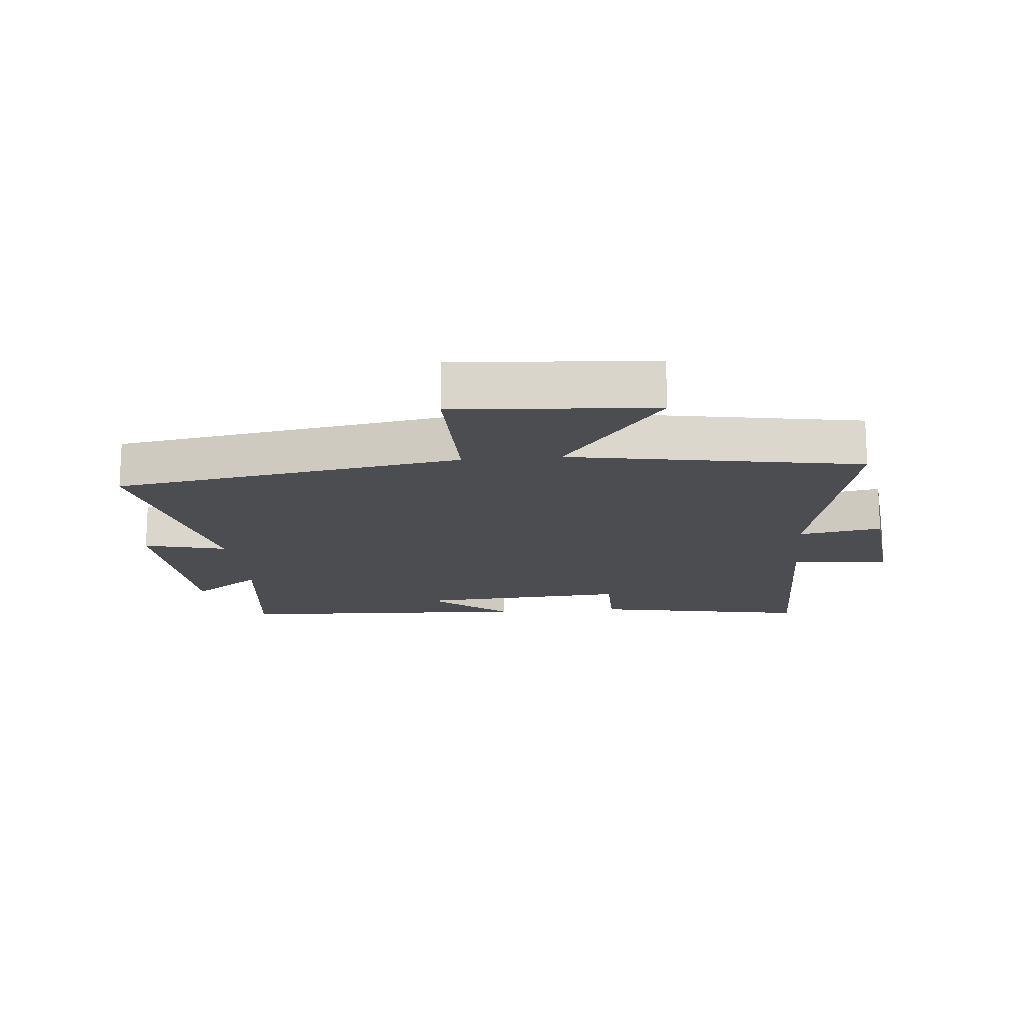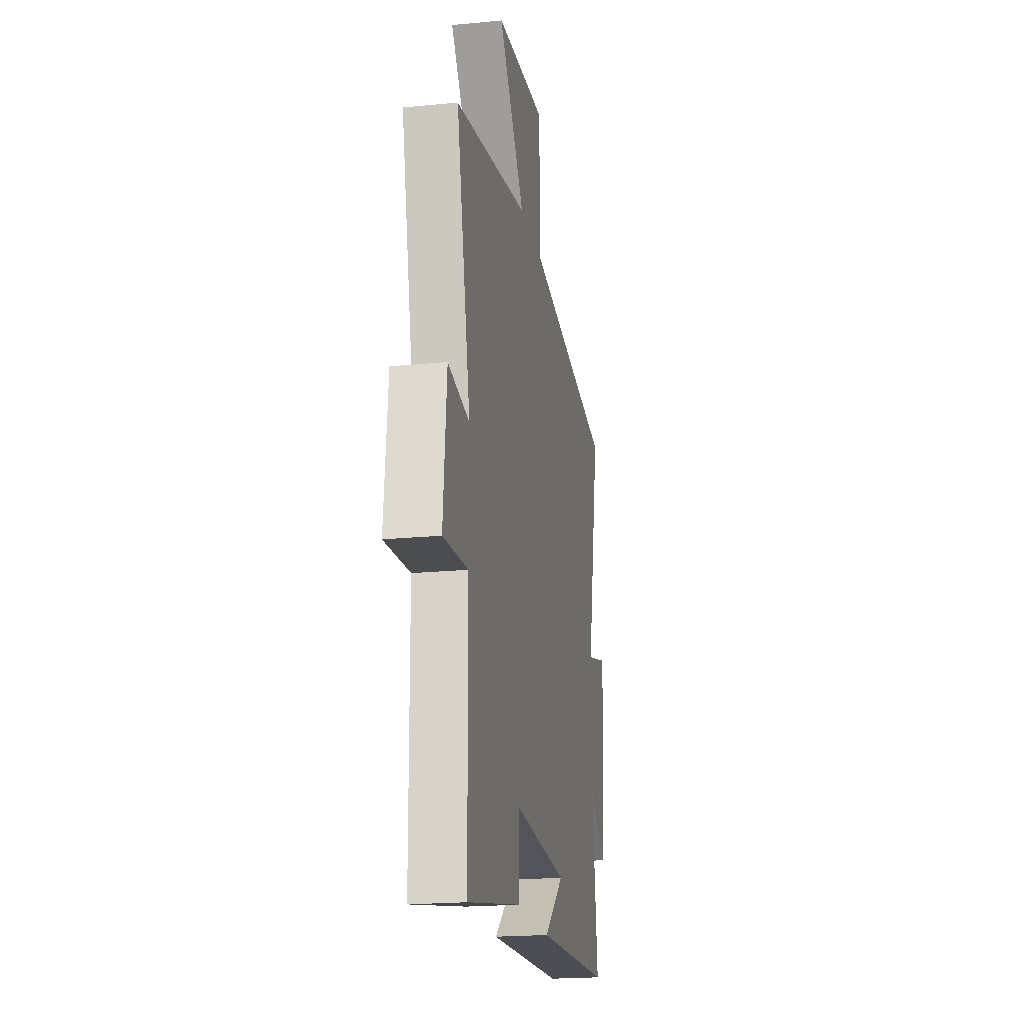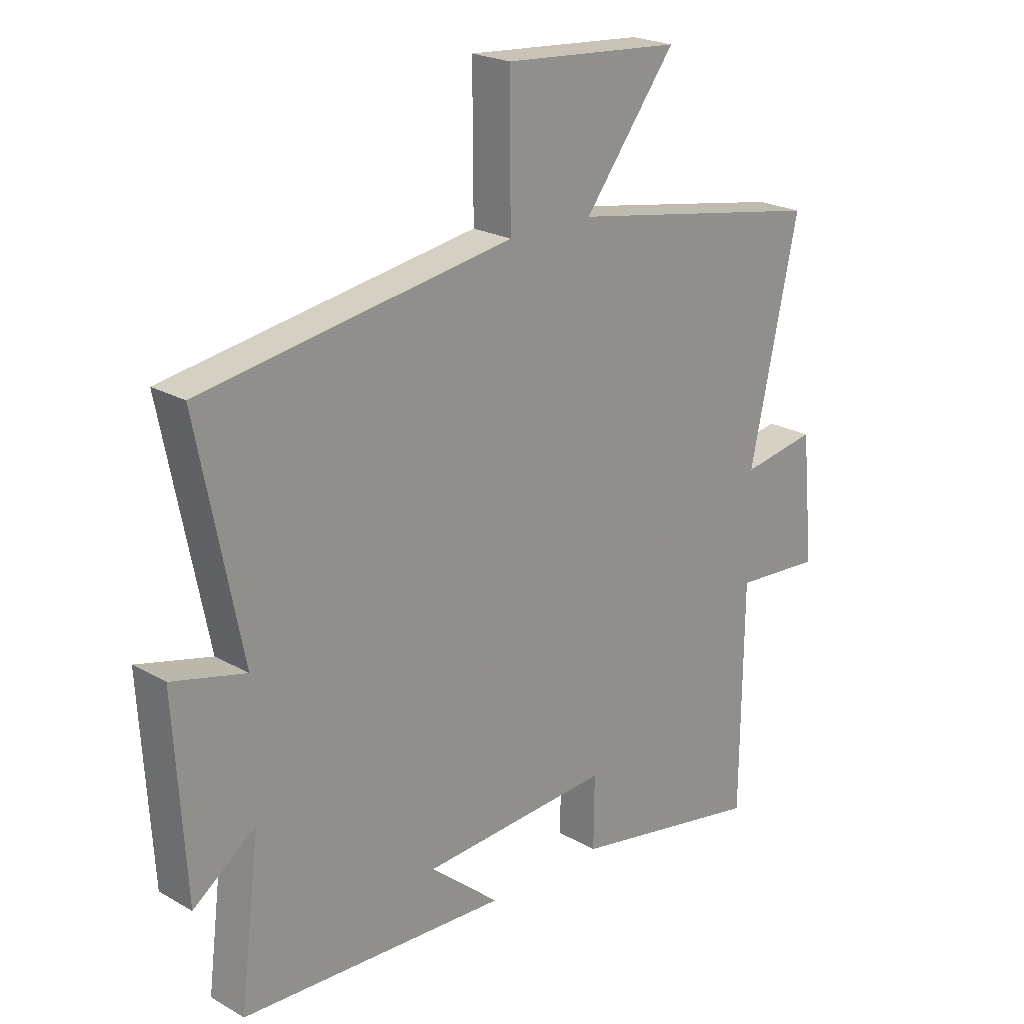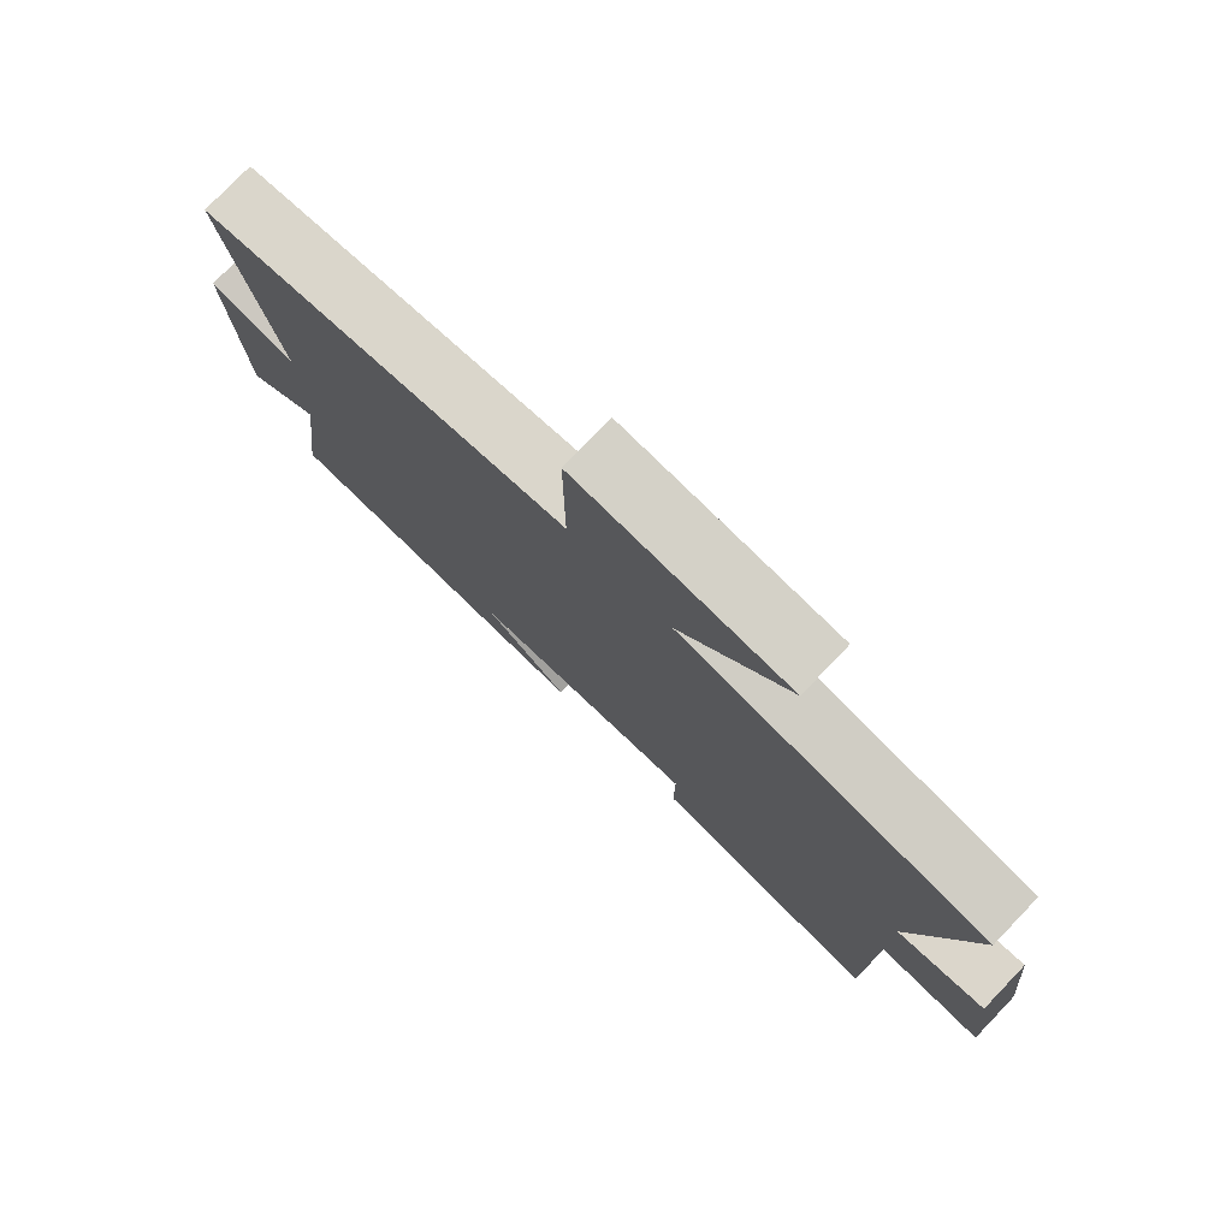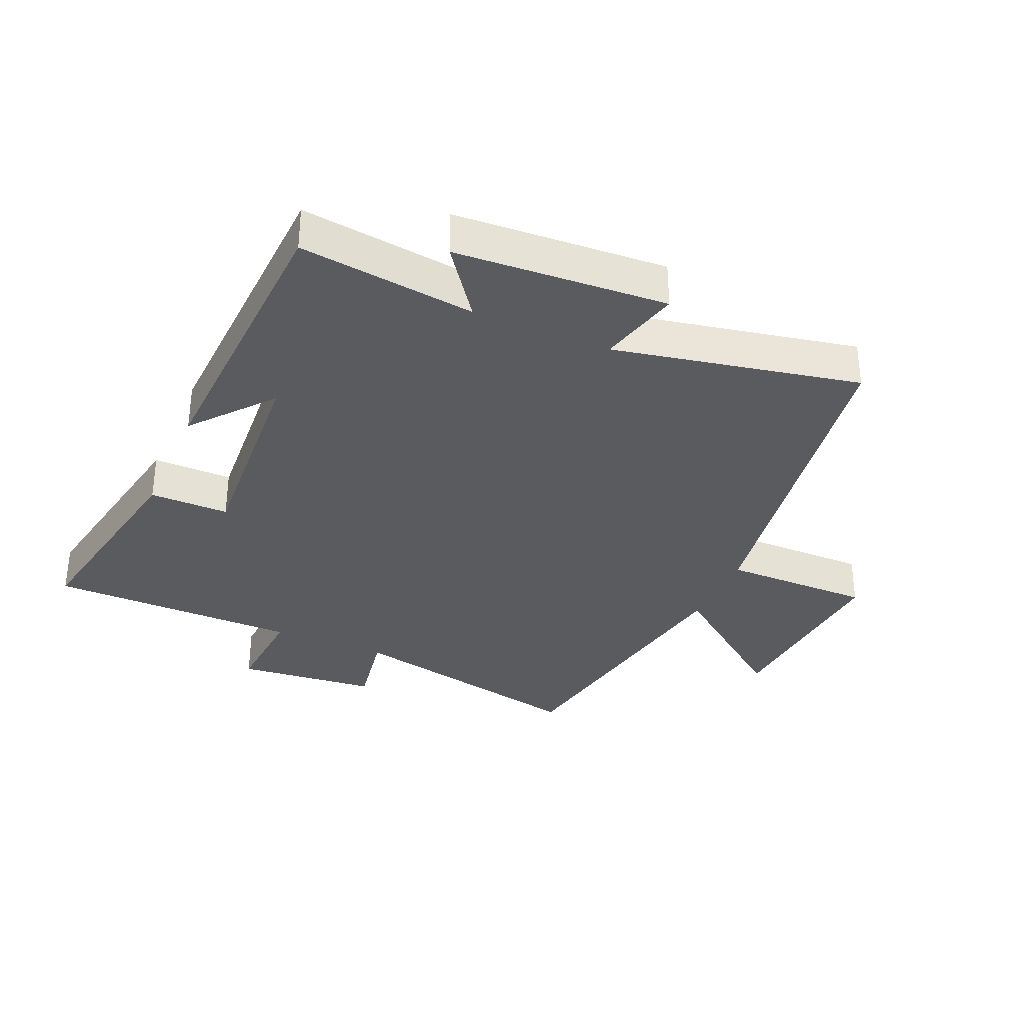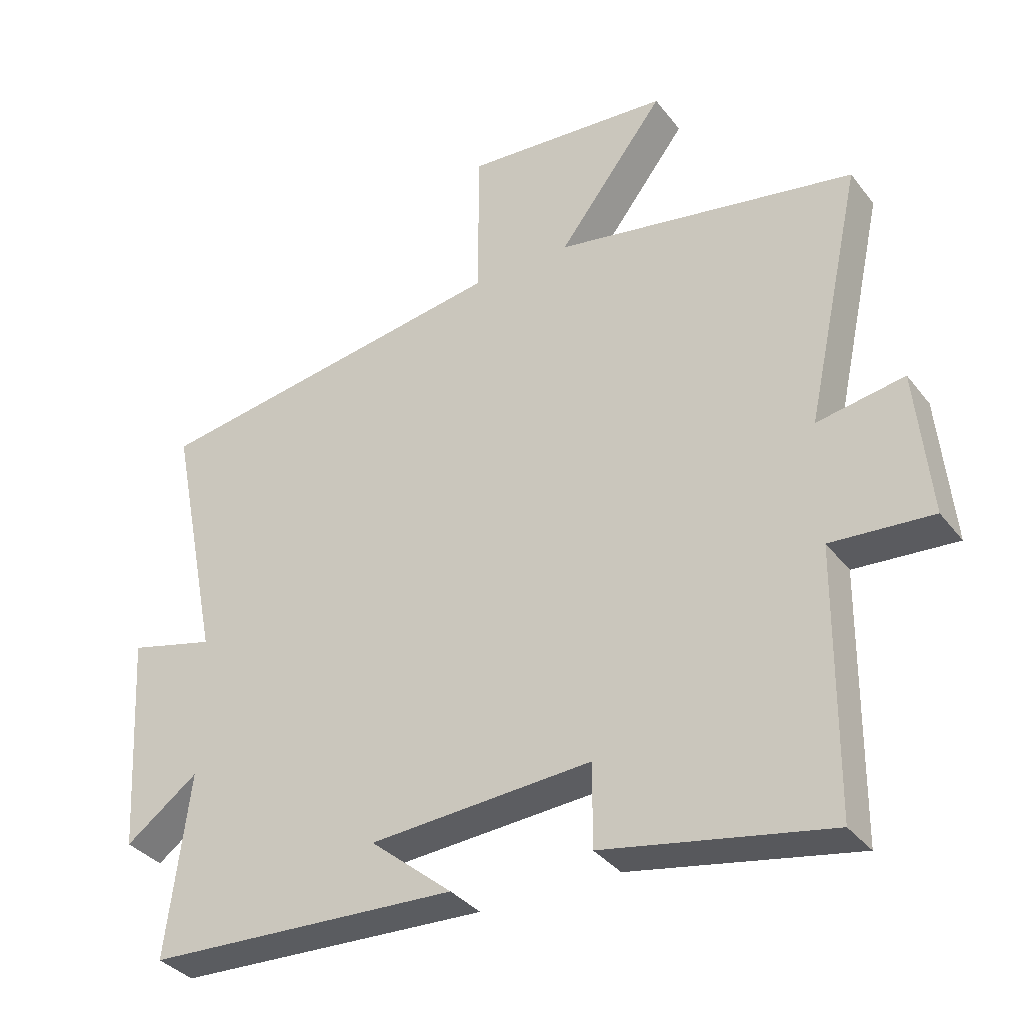
<metadata>
{"format":"obj","ext":"obj","renderer":"f3d","projection":"perspective","resolution":1024,"background":"white","views":[{"elev":-16.0,"azim":5.4,"up":"+Y"},{"elev":-20.1,"azim":100.2,"up":"+Z"},{"elev":22.2,"azim":-45.3,"up":"+Z"},{"elev":77.5,"azim":43.8,"up":"+Z"},{"elev":-33.4,"azim":-113.5,"up":"+Y"},{"elev":-35.0,"azim":32.2,"up":"+Z"}]}
</metadata>
<code>
v 0.586 0.07 0.419
v 0.5 0.07 0.025
v 0.633 0.07 0.048
v 0.655 0.07 -0.176
v 0.5 0.07 -0.165
v 0.496 0.07 -0.564
v 0.153 0.07 -0.5
v 0.154 0.07 -0.374
v -0.184 0.07 -0.396
v -0.059 0.07 -0.5
v -0.535 0.07 -0.478
v -0.5 0.07 -0.199
v -0.611 0.07 -0.28
v -0.631 0.07 0.056
v -0.5 0.07 0.023
v -0.578 0.07 0.412
v -0.026 0.07 0.5
v -0.027 0.07 0.737
v 0.289 0.07 0.713
v 0.126 0.07 0.5
v 0.586 0 0.419
v 0.5 0 0.025
v 0.633 0 0.048
v 0.655 0 -0.176
v 0.5 0 -0.165
v 0.496 0 -0.564
v 0.153 0 -0.5
v 0.154 0 -0.374
v -0.184 0 -0.396
v -0.059 0 -0.5
v -0.535 0 -0.478
v -0.5 0 -0.199
v -0.611 0 -0.28
v -0.631 0 0.056
v -0.5 0 0.023
v -0.578 0 0.412
v -0.026 0 0.5
v -0.027 0 0.737
v 0.289 0 0.713
v 0.126 0 0.5
f 17 18 19 20
f 20 1 2
f 17 20 2
f 16 17 2
f 15 16 2
f 12 13 14 15
f 12 15 2
f 9 10 11 12
f 12 2 3
f 9 12 3
f 8 9 3
f 5 6 7 8
f 5 8 3
f 3 4 5
f 40 39 38 37
f 22 21 40
f 22 40 37
f 22 37 36
f 22 36 35
f 35 34 33 32
f 22 35 32
f 32 31 30 29
f 23 22 32
f 23 32 29
f 23 29 28
f 28 27 26 25
f 23 28 25
f 25 24 23
f 1 21 22 2
f 2 22 23 3
f 3 23 24 4
f 4 24 25 5
f 5 25 26 6
f 6 26 27 7
f 7 27 28 8
f 8 28 29 9
f 9 29 30 10
f 10 30 31 11
f 11 31 32 12
f 12 32 33 13
f 13 33 34 14
f 14 34 35 15
f 15 35 36 16
f 16 36 37 17
f 17 37 38 18
f 18 38 39 19
f 19 39 40 20
f 20 40 21 1

</code>
